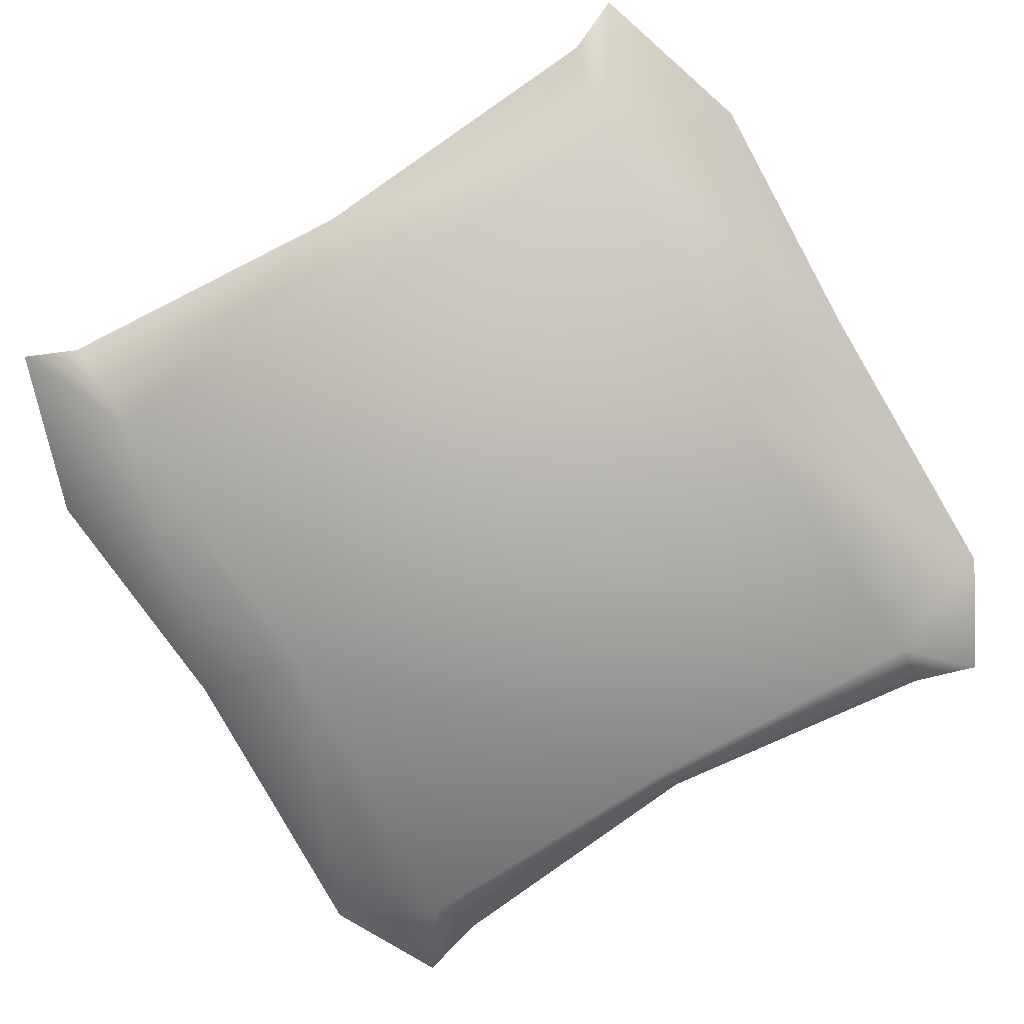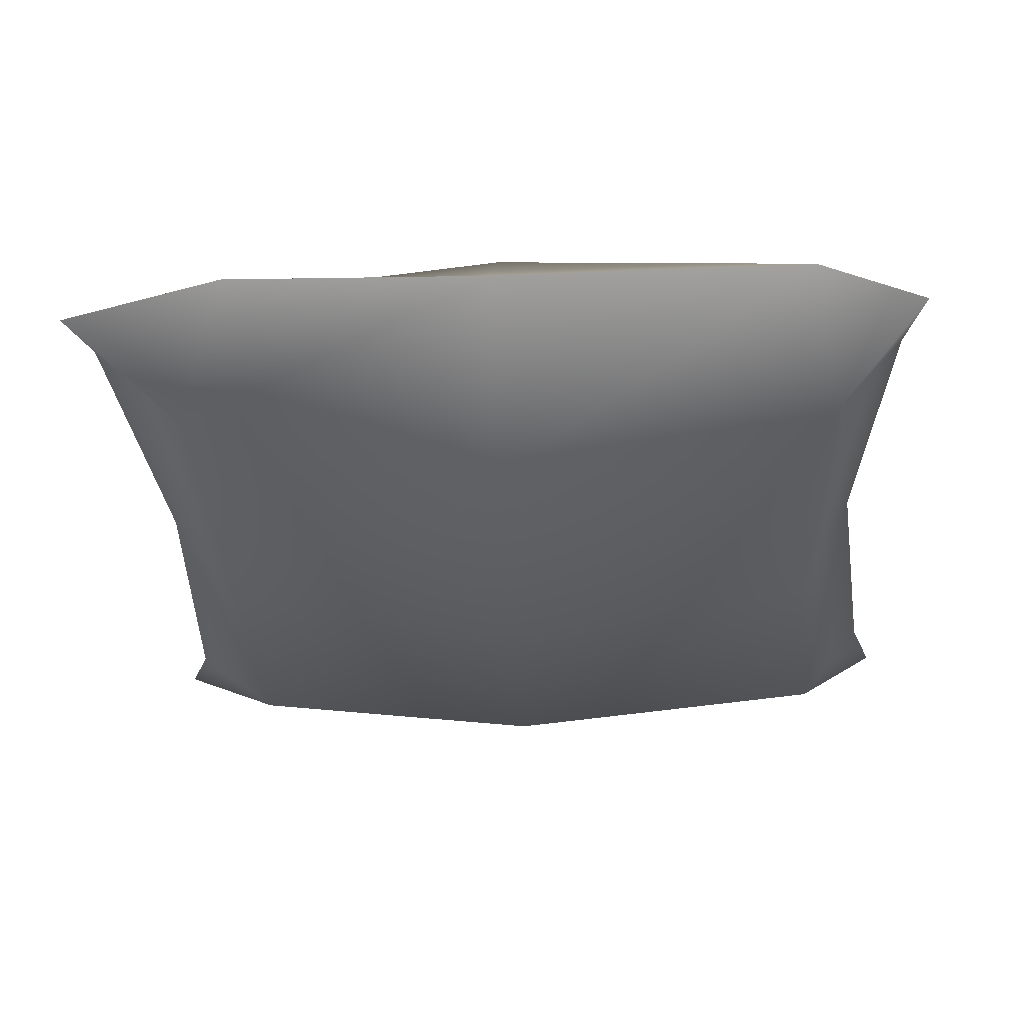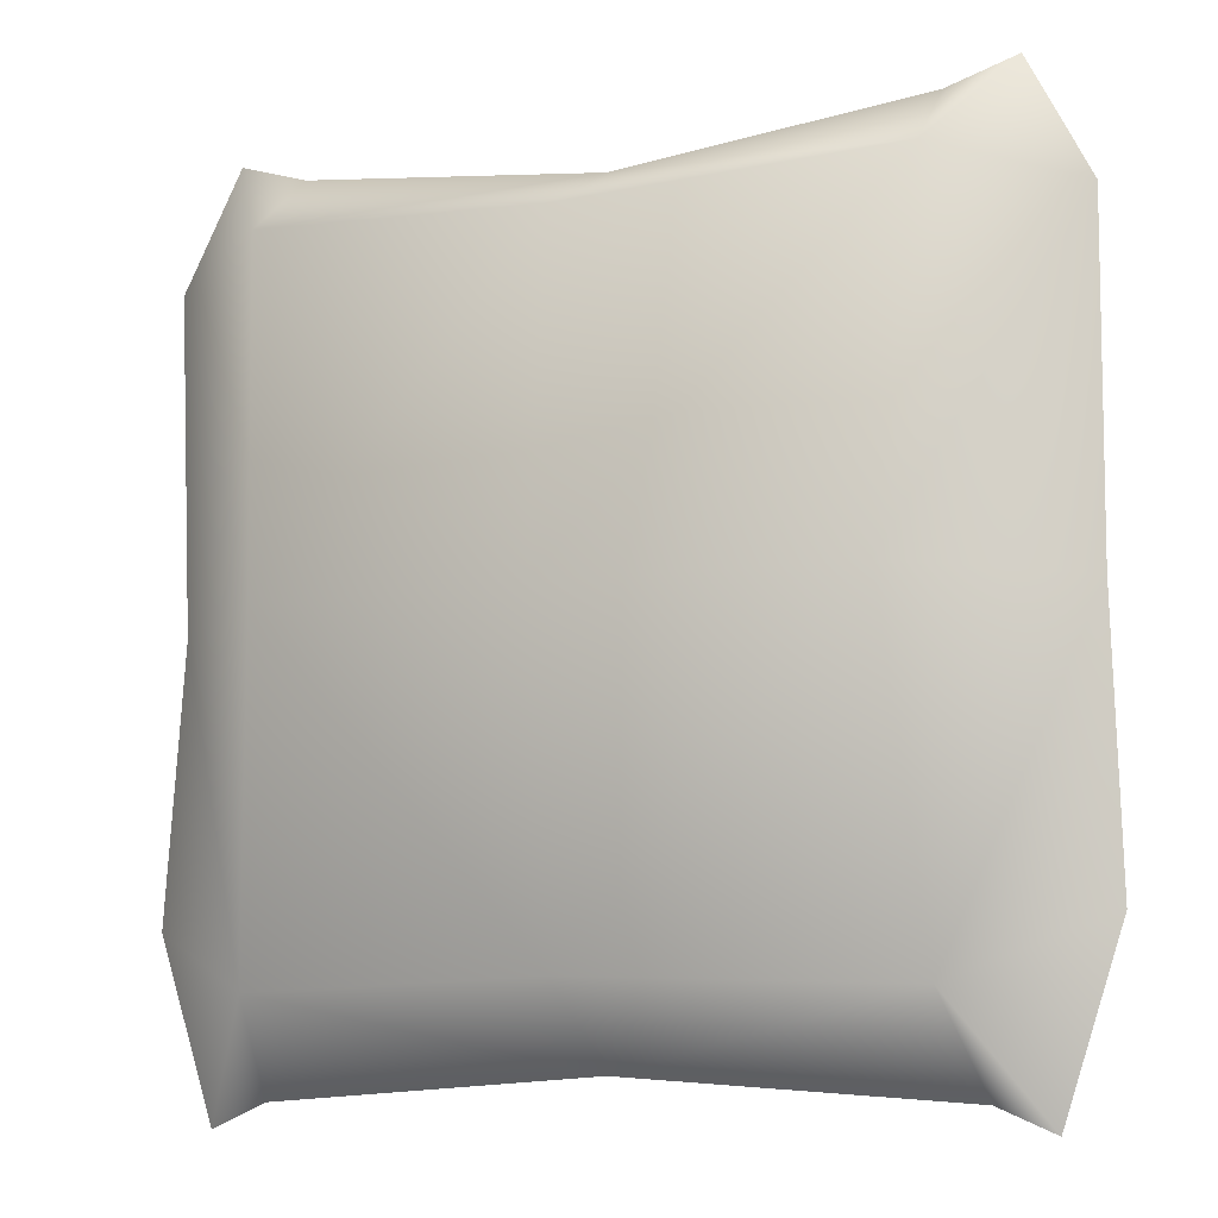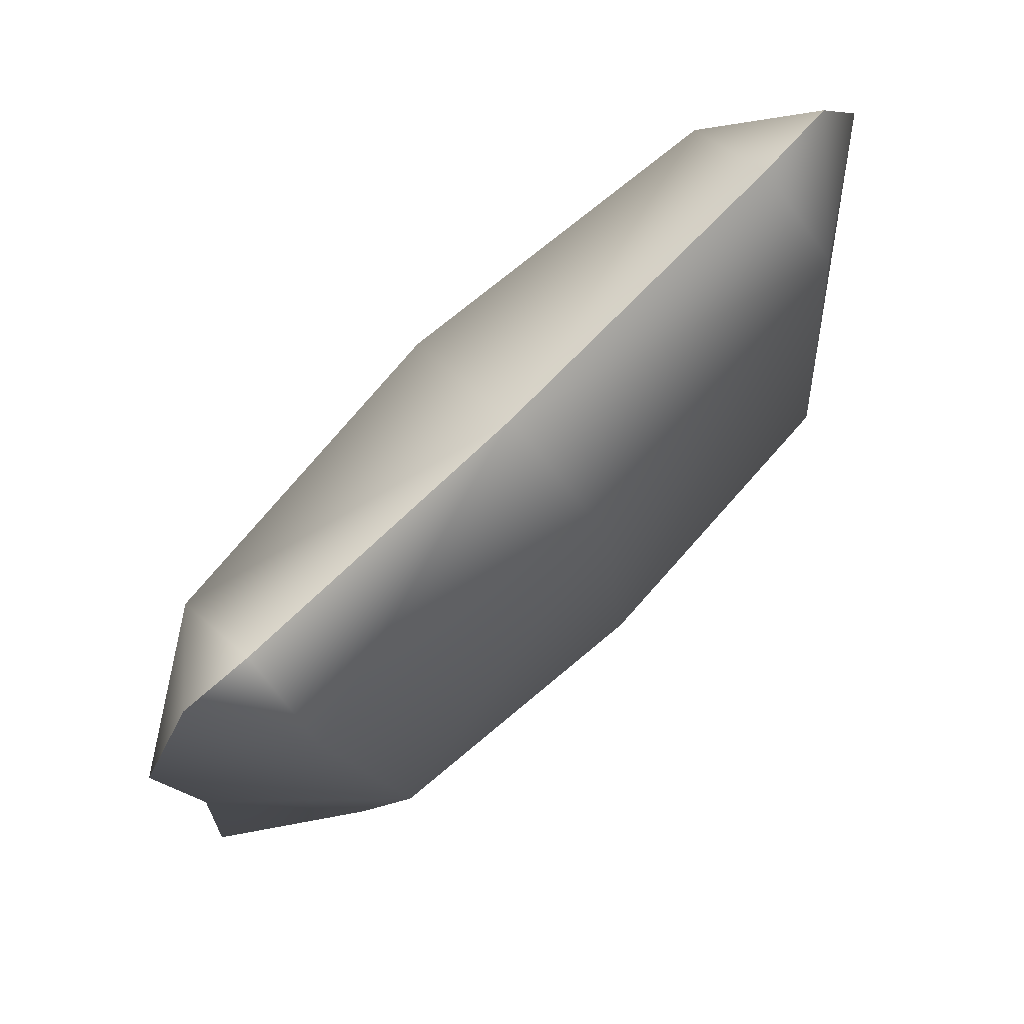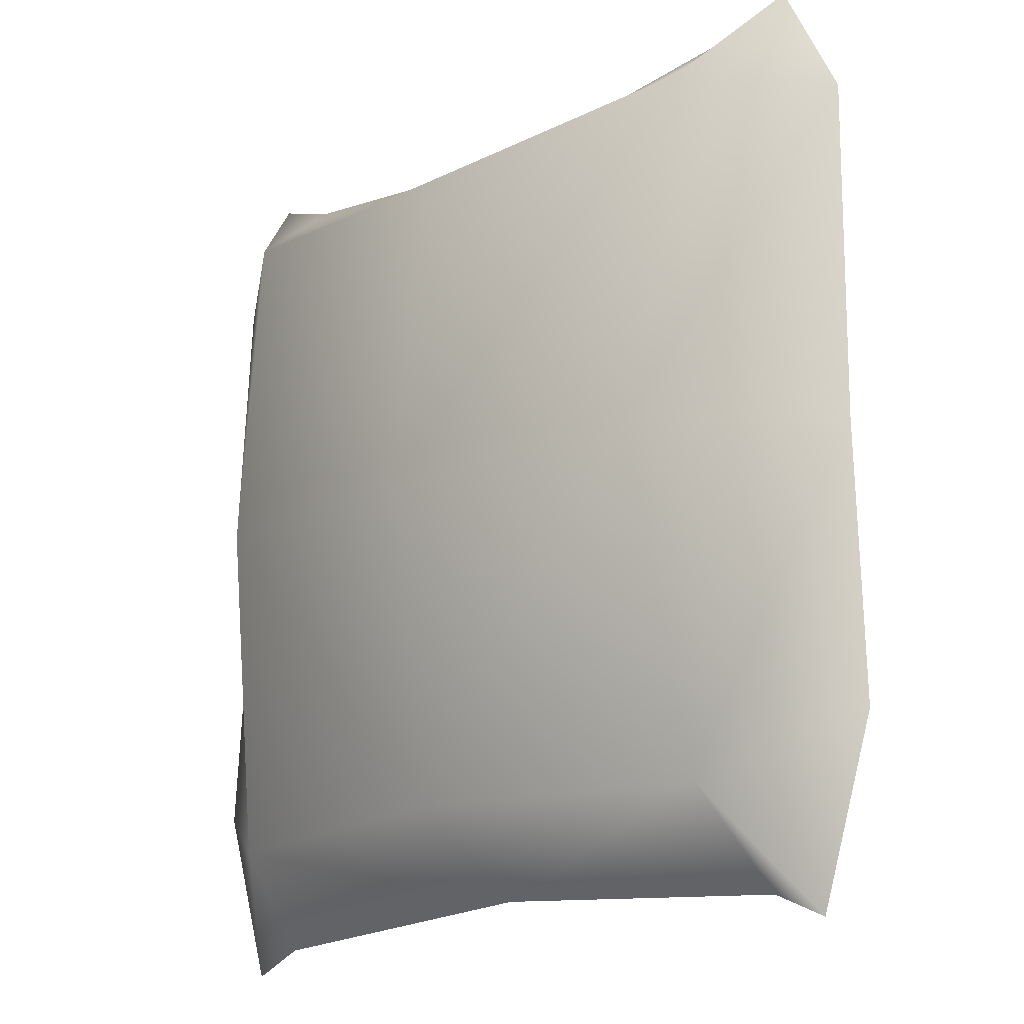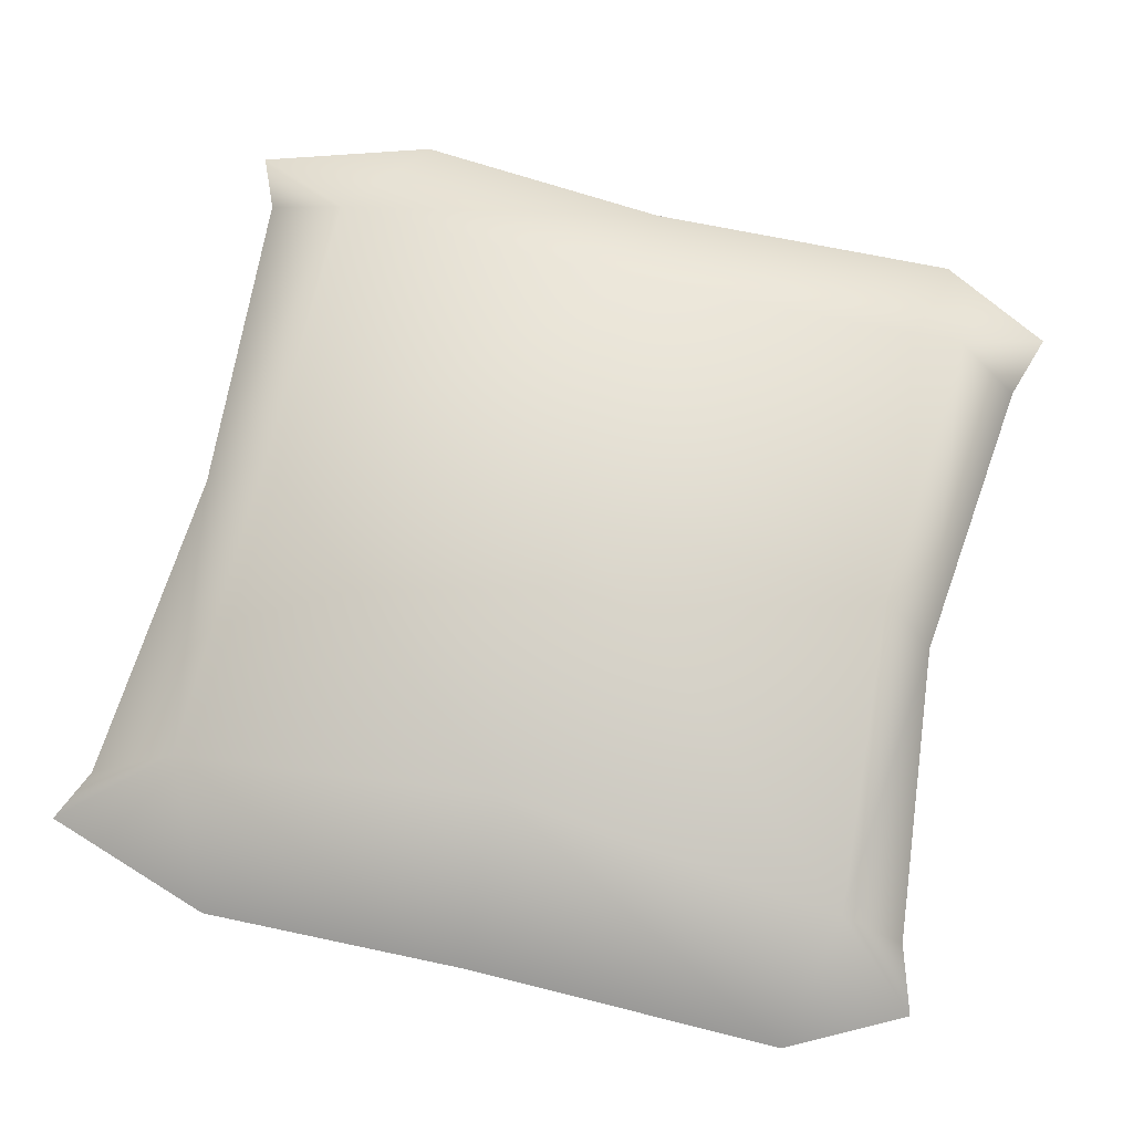
<metadata>
{"format":"obj","ext":"obj","renderer":"f3d","projection":"perspective","resolution":1024,"background":"white","views":[{"elev":-77.3,"azim":30.7,"up":"+Z"},{"elev":-32.7,"azim":93.1,"up":"+Z"},{"elev":-9.1,"azim":24.4,"up":"+Y"},{"elev":78.0,"azim":-44.1,"up":"+Y"},{"elev":-16.0,"azim":45.8,"up":"+Y"},{"elev":71.0,"azim":103.8,"up":"+Z"}]}
</metadata>
<code>
v 11.81 2.212 6.973
v 12.85 16.75 4.73
v 12.85 -11.24 4.589
v -12.95 16.75 4.73
v -11.44 2.212 6.973
v -12.95 -11.24 4.589
v 12.64 19.63 1.22
v 13.69 -15.09 1.22
v 15.49 20.51 1.22
v 18.02 15.67 1.22
v 18.33 -8.838 1.22
v 17.97 2.202 1.22
v 15.97 -16.08 1.22
v -12.75 19.63 1.22
v -13.79 -15.09 1.22
v -15.6 20.51 1.22
v -17.6 2.202 1.22
v -18.43 -8.838 1.22
v -18.12 15.67 1.22
v -16.08 -16.08 1.22
v -0.1377 -14.15 1.22
v -0.1377 -10.84 5.949
v -0.1376 2.185 7.844
v -0.1377 15.77 6.16
v -0.1377 18.3 1.22
v 11.81 2.212 -4.532
v 12.85 16.75 -2.289
v 12.85 -11.24 -2.148
v -12.95 16.75 -2.289
v -11.44 2.212 -4.532
v -12.95 -11.24 -2.148
v -0.1377 -10.84 -3.508
v -0.1376 2.185 -5.404
v -0.1377 15.77 -3.72
f 2 9 7
f 3 11 12 1
f 1 12 10 2
f 8 13 3
f 2 10 9
f 13 11 3
f 4 14 16
f 6 5 17 18
f 5 4 19 17
f 15 6 20
f 4 16 19
f 20 6 18
f 23 1 2 24
f 22 3 1 23
f 21 8 3 22
f 2 7 25 24
f 6 15 21 22
f 5 6 22 23
f 24 4 5 23
f 25 14 4 24
f 27 7 9
f 28 26 12 11
f 26 27 10 12
f 8 28 13
f 27 9 10
f 13 28 11
f 29 16 14
f 31 18 17 30
f 30 17 19 29
f 15 20 31
f 29 19 16
f 20 18 31
f 33 34 27 26
f 32 33 26 28
f 21 32 28 8
f 27 34 25 7
f 31 32 21 15
f 30 33 32 31
f 34 33 30 29
f 25 34 29 14

</code>
